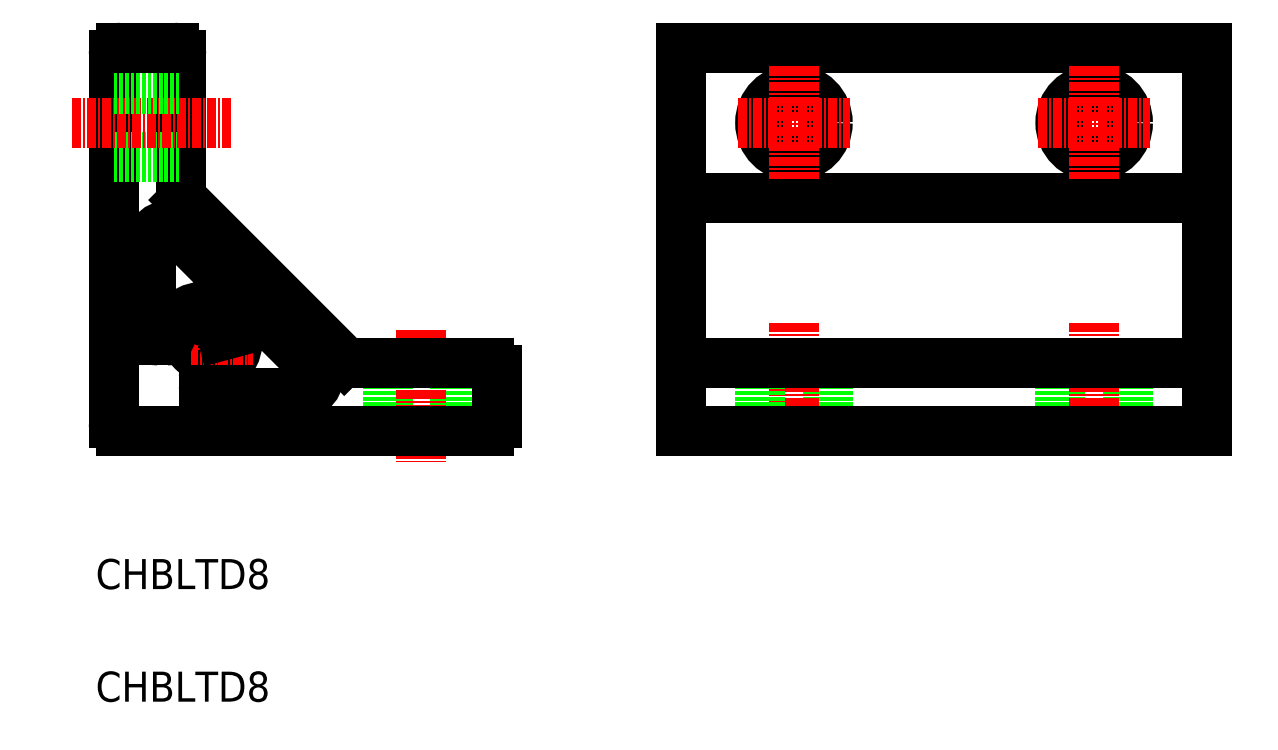
<metadata>
{"format":"dxf","ext":"dxf","renderer":"ezdxf+matplotlib","layout":"modelspace","background":"white","min_lineweight":24,"dpi":150}
</metadata>
<code>
0
SECTION
2
ENTITIES
0
TEXT
8
0
10
-14.41
20
-33.12
30
0
40
4
1
CHBLTD8
0
TEXT
8
0
10
-14.41
20
-48.12
30
0
40
4
1
CHBLTD8
0
ARC
8
0
10
-11
20
-11
30
0
40
1
50
180
51
270
0
ARC
8
0
10
38
20
-11
30
0
40
1
50
270
51
0
0
LINE
8
0
10
24.5
20
-3
30
0
11
24.5
21
-12
31
0
0
LINE
8
0
10
33.5
20
-3
30
0
11
33.5
21
-12
31
0
0
LINE
8
CENTER
10
29
20
1.431
30
0
11
29
21
-16.16
31
0
0
LINE
8
0
10
-11
20
-12
30
0
11
38
21
-12
31
0
0
LINE
8
0
10
-3
20
38
30
0
11
-3
21
19.41
31
0
0
LINE
8
0
10
-12
20
38
30
0
11
-12
21
-11
31
0
0
LINE
8
0
10
14.64
20
-3.586
30
0
11
-3.586
21
14.64
31
0
0
LINE
8
0
10
-2.707
20
18.71
30
0
11
18.71
21
-2.707
31
0
0
LINE
8
0
10
1
20
-7
30
0
11
13.22
21
-7
31
0
0
LINE
8
0
10
-7
20
1
30
0
11
-7
21
13.22
31
0
0
ARC
8
0
10
0
20
0
30
0
40
4.5
50
275.7
51
7.819
0
ARC
8
0
10
0
20
0
30
0
40
2.05
50
86.31
51
3.692
0
LINE
8
CENTER
10
0
20
6.5
30
0
11
0
21
-3.912
31
0
0
LINE
8
0
10
0
20
-4.975
30
0
11
0
21
-6
31
0
0
ARC
8
0
10
1
20
-6
30
0
40
1
50
180
51
270
0
ARC
8
0
10
0.5
20
-4.975
30
0
40
0.5
50
95.74
51
180
0
ARC
8
0
10
0
20
0
30
0
40
4.5
50
82.18
51
174.3
0
LINE
8
CENTER
10
-4.051
20
0
30
0
11
6.5
21
0
31
0
0
LINE
8
0
10
-4.975
20
0
30
0
11
-6
21
0
31
0
0
ARC
8
0
10
-6
20
1
30
0
40
1
50
180
51
270
0
ARC
8
0
10
-4.975
20
0.5
30
0
40
0.5
50
270
51
354.3
0
LINE
8
0
10
2.415
20
0.6472
30
0
11
3.833
21
1.027
31
0
0
ARC
8
0
10
2.545
20
0.1642
30
0
40
0.5
50
105
51
183.7
0
ARC
8
0
10
0.1642
20
2.545
30
0
40
0.5
50
266.3
51
345
0
ARC
8
0
10
0.5442
20
3.963
30
0
40
0.5
50
345
51
82.18
0
LINE
8
0
10
0.6472
20
2.415
30
0
11
1.027
21
3.833
31
0
0
ARC
8
0
10
3.963
20
0.5442
30
0
40
0.5
50
7.819
51
105
0
LINE
8
0
10
-12
20
24.5
30
0
11
-3
21
24.5
31
0
0
LINE
8
CENTER
10
-17.59
20
29
30
0
11
3.639
21
29
31
0
0
ARC
8
0
10
-5
20
13.22
30
0
40
2
50
45
51
180
0
ARC
8
0
10
-2
20
19.41
30
0
40
1
50
180
51
225
0
LINE
8
0
10
19.41
20
-3
30
0
11
38
21
-3
31
0
0
ARC
8
0
10
13.22
20
-5
30
0
40
2
50
270
51
45
0
ARC
8
0
10
19.41
20
-2
30
0
40
1
50
225
51
270
0
LINE
8
0
10
39
20
-4
30
0
11
39
21
-11
31
0
0
ARC
8
0
10
38
20
-4
30
0
40
1
50
0
51
90
0
LINE
8
0
10
-12
20
33.5
30
0
11
-3
21
33.5
31
0
0
LINE
8
0
10
-11
20
39
30
0
11
-4
21
39
31
0
0
ARC
8
0
10
-11
20
38
30
0
40
1
50
90
51
180
0
ARC
8
0
10
-4
20
38
30
0
40
1
50
0
51
90
0
LINE
8
0
10
83.12
20
-3
30
0
11
83.12
21
-12
31
0
0
LINE
8
CENTER
10
78.62
20
2.381
30
0
11
78.62
21
-15.21
31
0
0
LINE
8
0
10
74.12
20
-3
30
0
11
74.12
21
-12
31
0
0
LINE
8
0
10
114.1
20
-3
30
0
11
114.1
21
-12
31
0
0
LINE
8
0
10
123.1
20
-3
30
0
11
123.1
21
-12
31
0
0
LINE
8
CENTER
10
118.6
20
2.381
30
0
11
118.6
21
-15.21
31
0
0
LINE
8
0
10
133.6
20
39
30
0
11
133.6
21
-12
31
0
0
LINE
8
0
10
63.62
20
39
30
0
11
63.62
21
-12
31
0
0
LINE
8
0
10
63.62
20
-12
30
0
11
133.6
21
-12
31
0
0
LINE
8
0
10
63.62
20
19
30
0
11
133.6
21
19
31
0
0
LINE
8
0
10
63.62
20
39
30
0
11
133.6
21
39
31
0
0
LINE
8
0
10
63.62
20
-3
30
0
11
133.6
21
-3
31
0
0
CIRCLE
8
0
10
78.62
20
29
30
0
40
4.5
0
LINE
8
CENTER
10
78.62
20
36.5
30
0
11
78.62
21
21.5
31
0
0
LINE
8
CENTER
10
71.12
20
29
30
0
11
86.12
21
29
31
0
0
CIRCLE
8
0
10
118.6
20
29
30
0
40
4.5
0
LINE
8
CENTER
10
118.6
20
36.5
30
0
11
118.6
21
21.5
31
0
0
LINE
8
CENTER
10
111.1
20
29
30
0
11
126.1
21
29
31
0
0
ENDSEC
0
EOF

</code>
